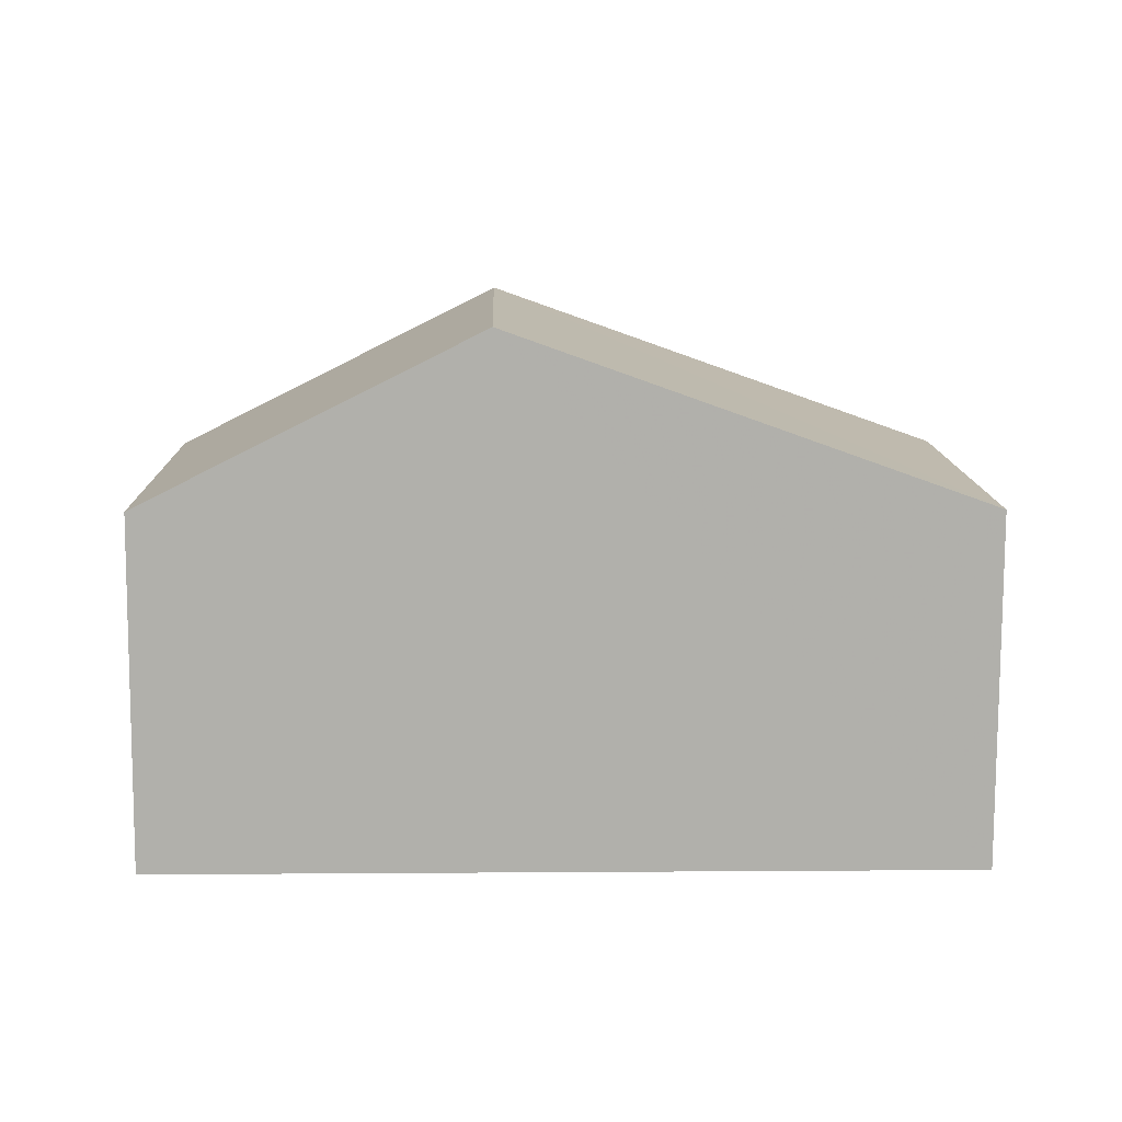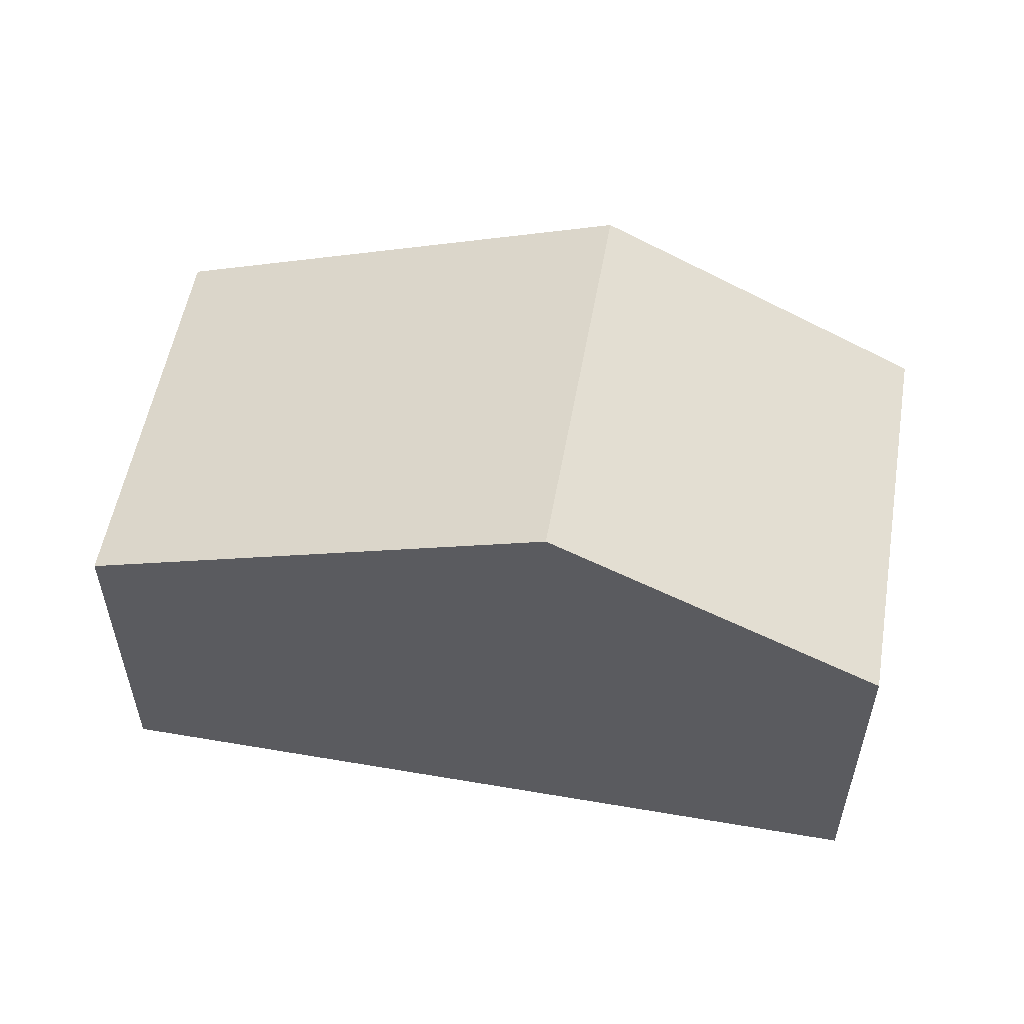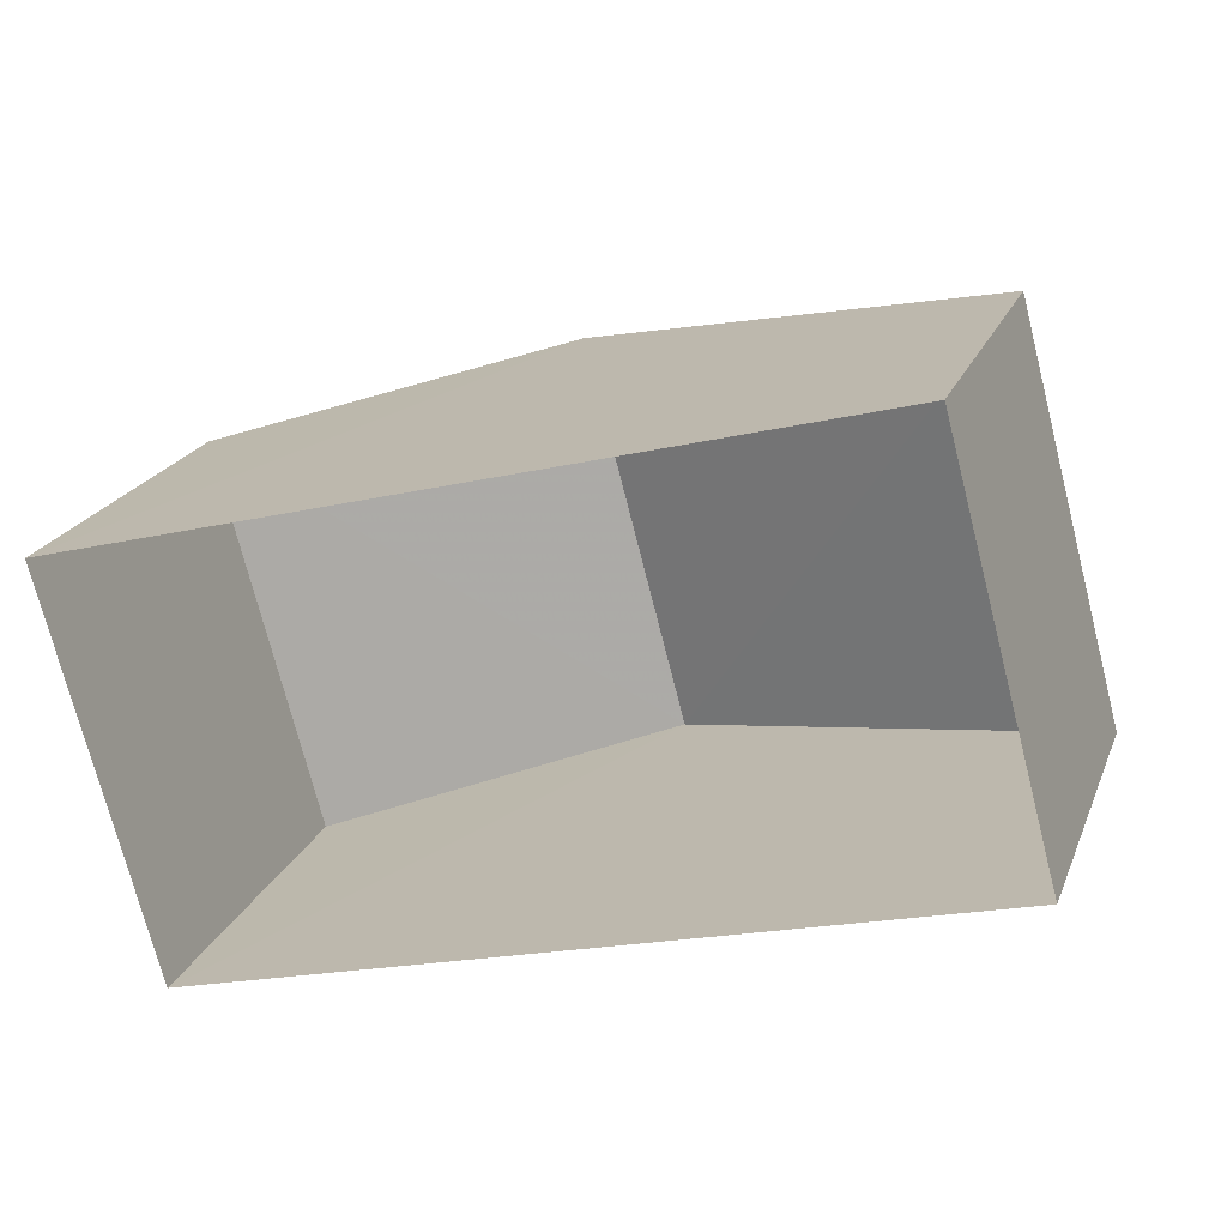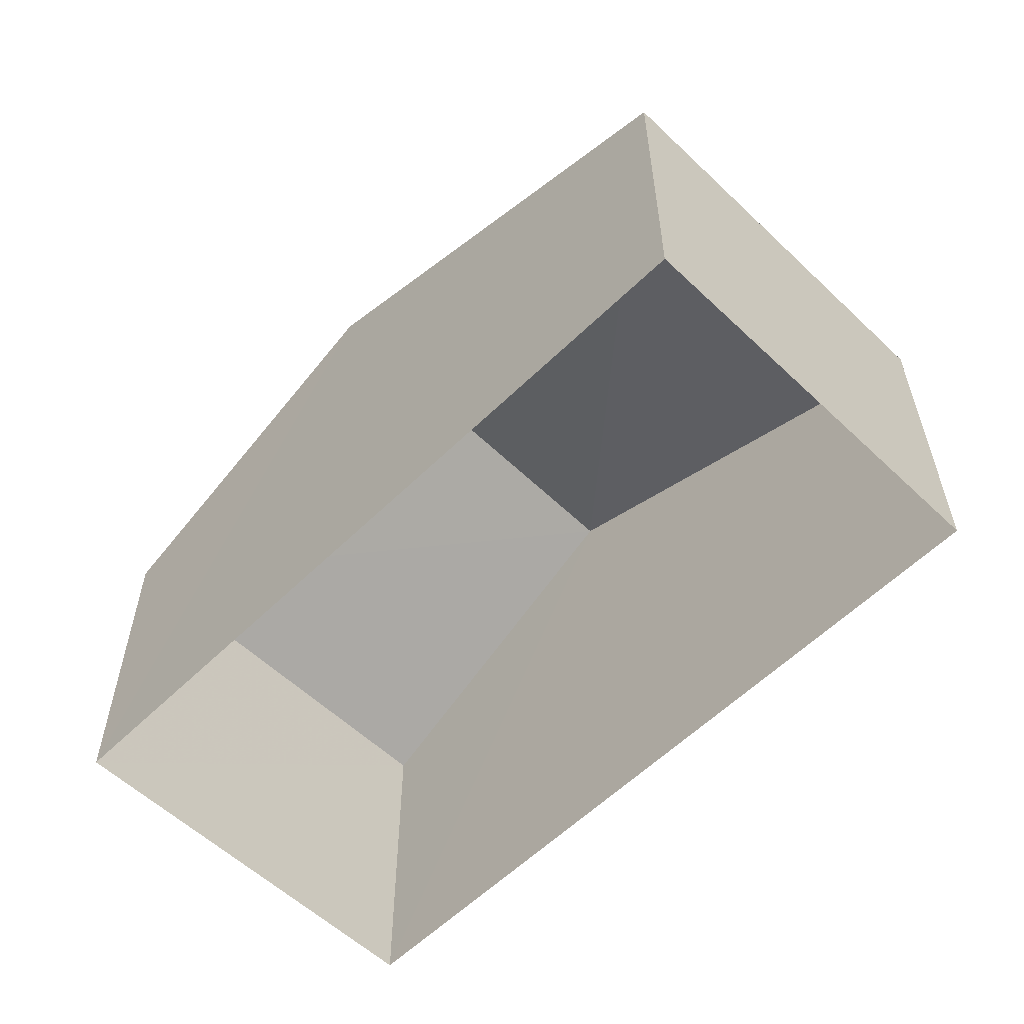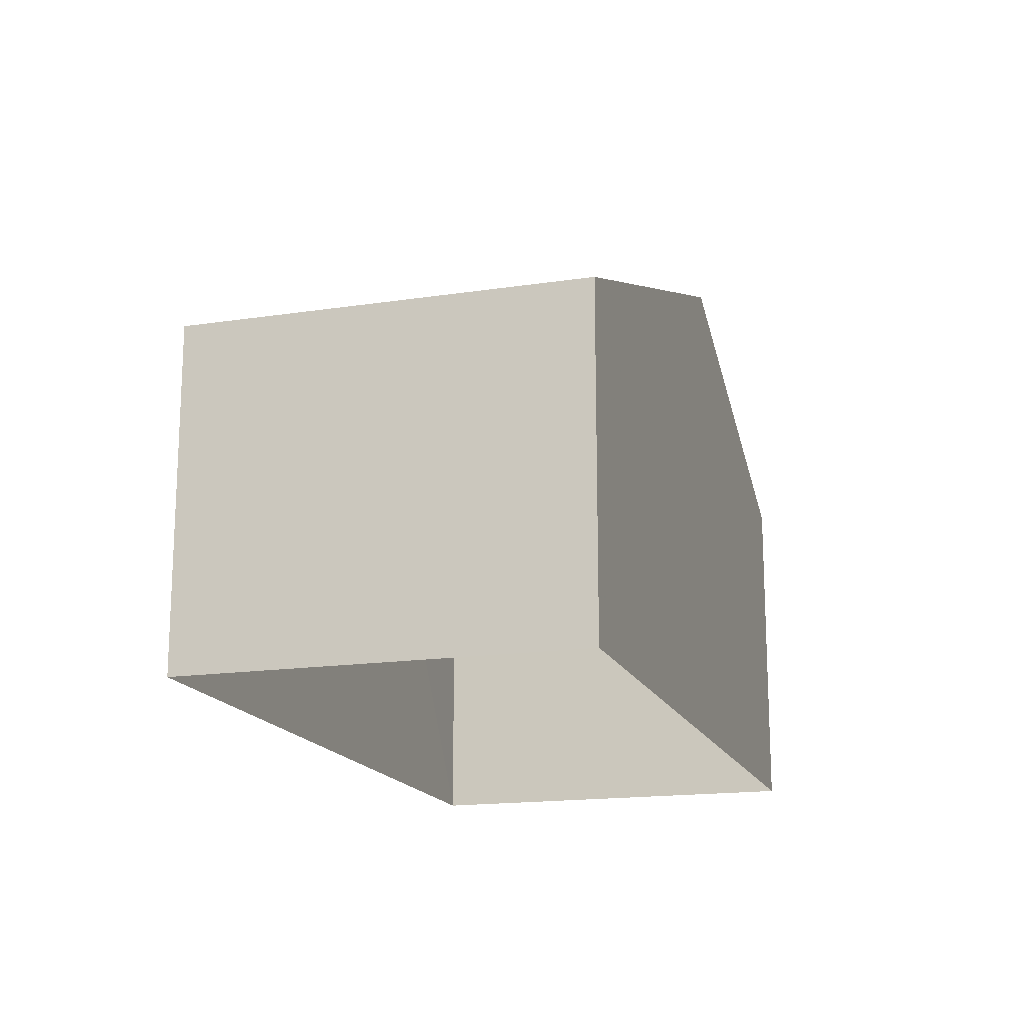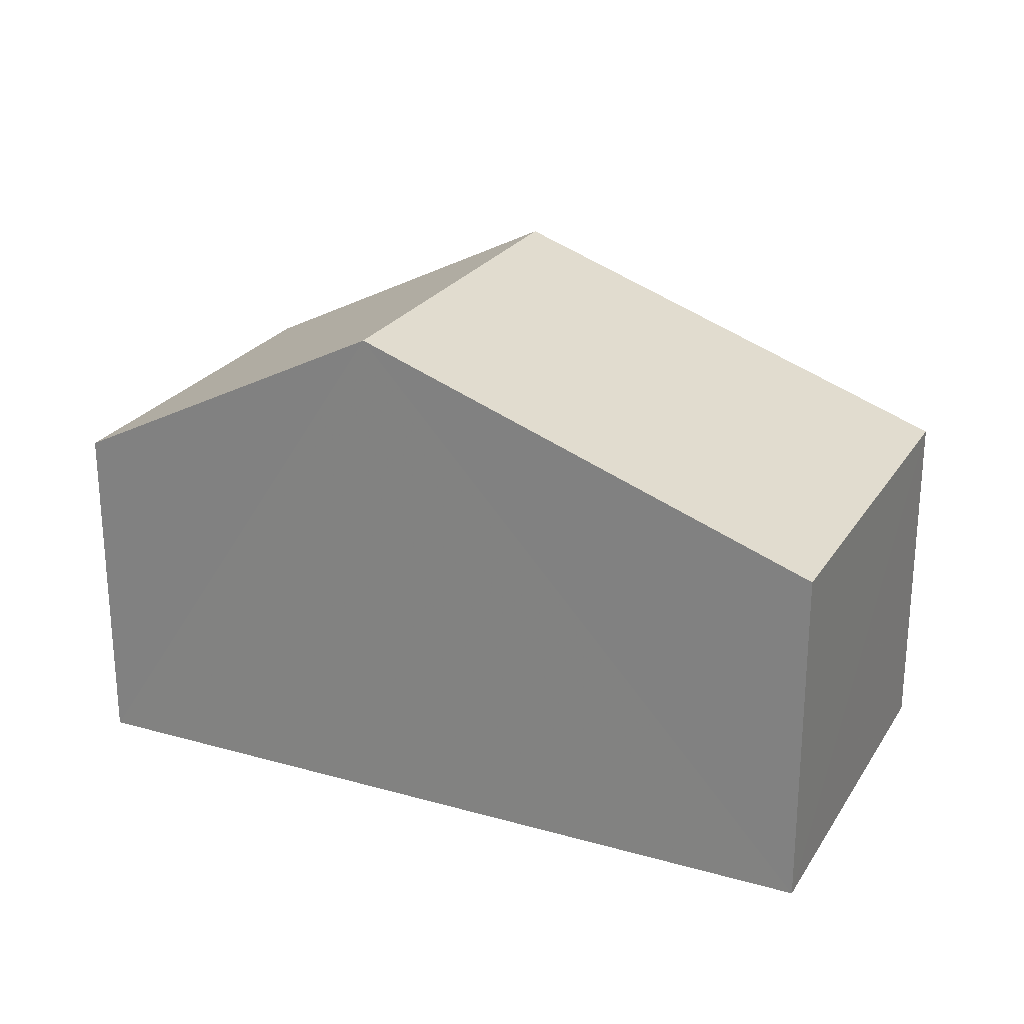
<metadata>
{"format":"obj","ext":"obj","renderer":"f3d","projection":"perspective","resolution":1024,"background":"white","views":[{"elev":11.7,"azim":163.9,"up":"+Z"},{"elev":55.1,"azim":-4.9,"up":"+Z"},{"elev":21.0,"azim":-161.8,"up":"+Y"},{"elev":-57.5,"azim":-149.6,"up":"+Z"},{"elev":-16.8,"azim":-87.7,"up":"+Z"},{"elev":24.3,"azim":-170.2,"up":"+Z"}]}
</metadata>
<code>
v -3.727e+05 -1.053e+05 24.41
v -3.727e+05 -1.053e+05 24.41
v -3.727e+05 -1.053e+05 24.41
v -3.727e+05 -1.053e+05 24.41
v -3.727e+05 -1.053e+05 28.4
v -3.727e+05 -1.053e+05 28.41
v -3.727e+05 -1.053e+05 30.34
v -3.727e+05 -1.053e+05 30.34
v -3.727e+05 -1.053e+05 28.41
v -3.727e+05 -1.053e+05 28.41
f 1 2 3
f 4 1 3
f 5 6 7
f 8 5 7
f 7 9 8
f 7 10 9
f 10 1 4
f 9 10 4
f 6 3 2
f 6 5 3
f 9 4 8
f 4 3 8
f 3 5 8
f 6 2 7
f 2 1 7
f 1 10 7

</code>
